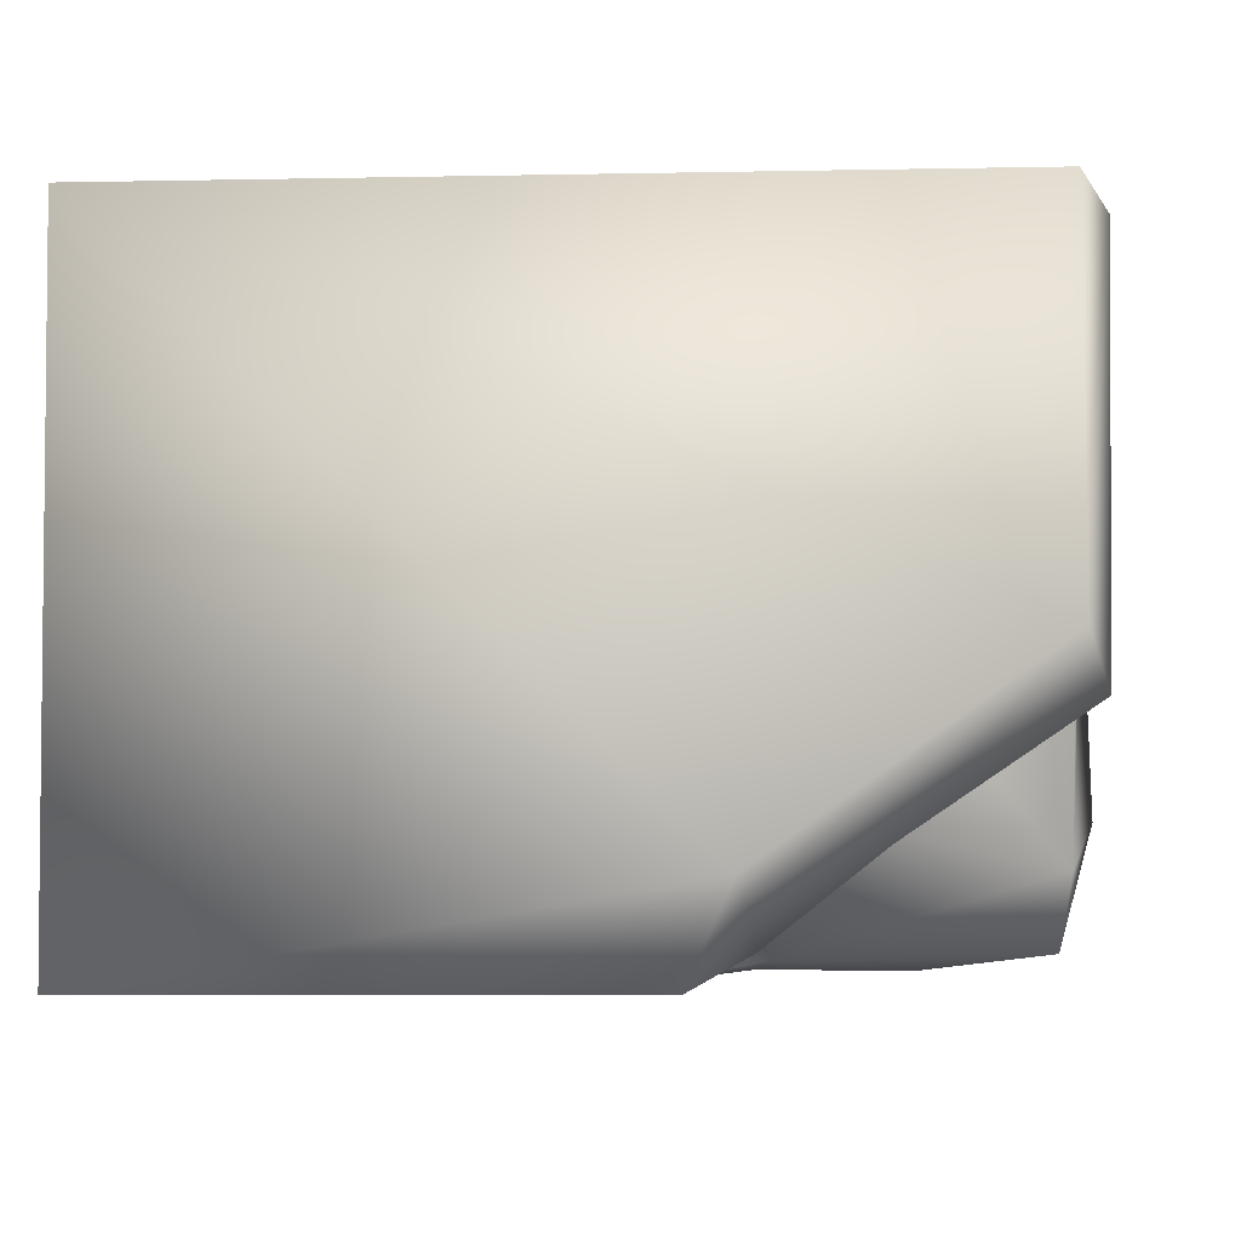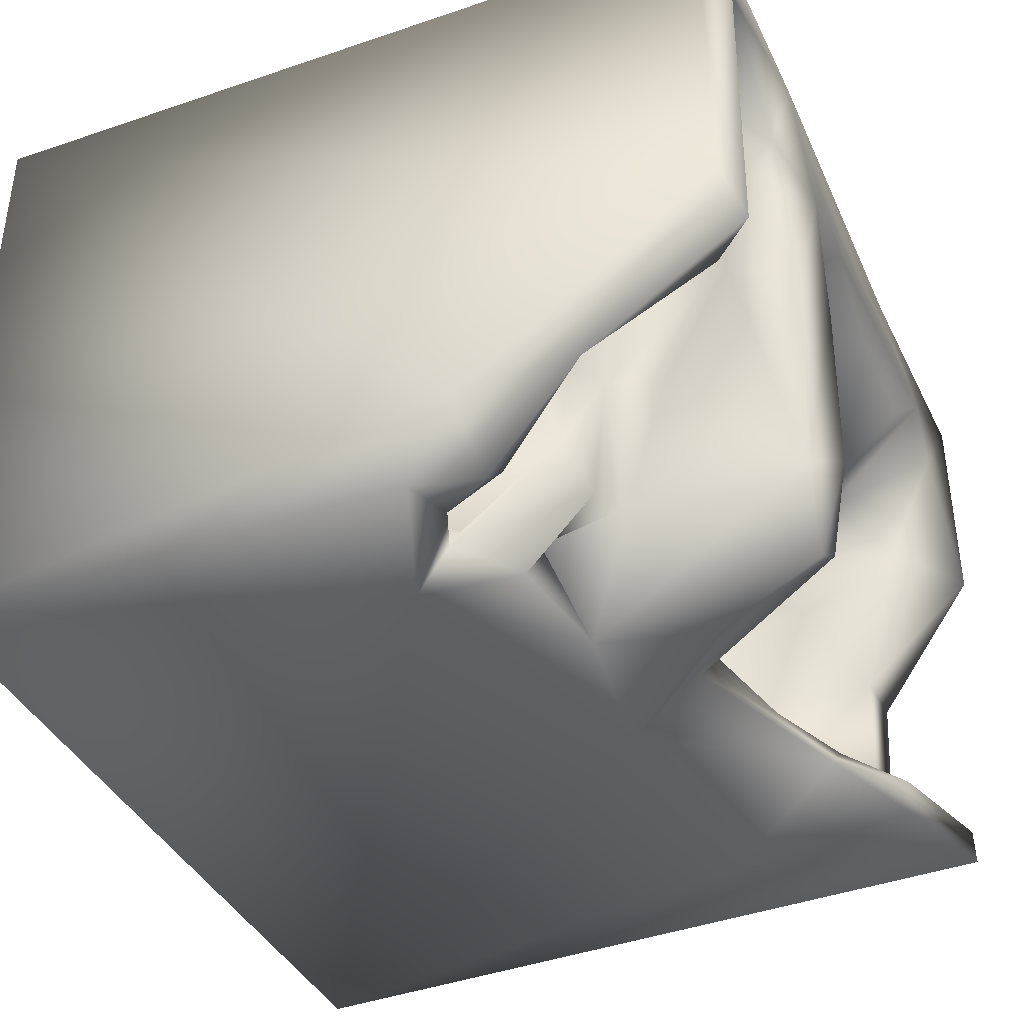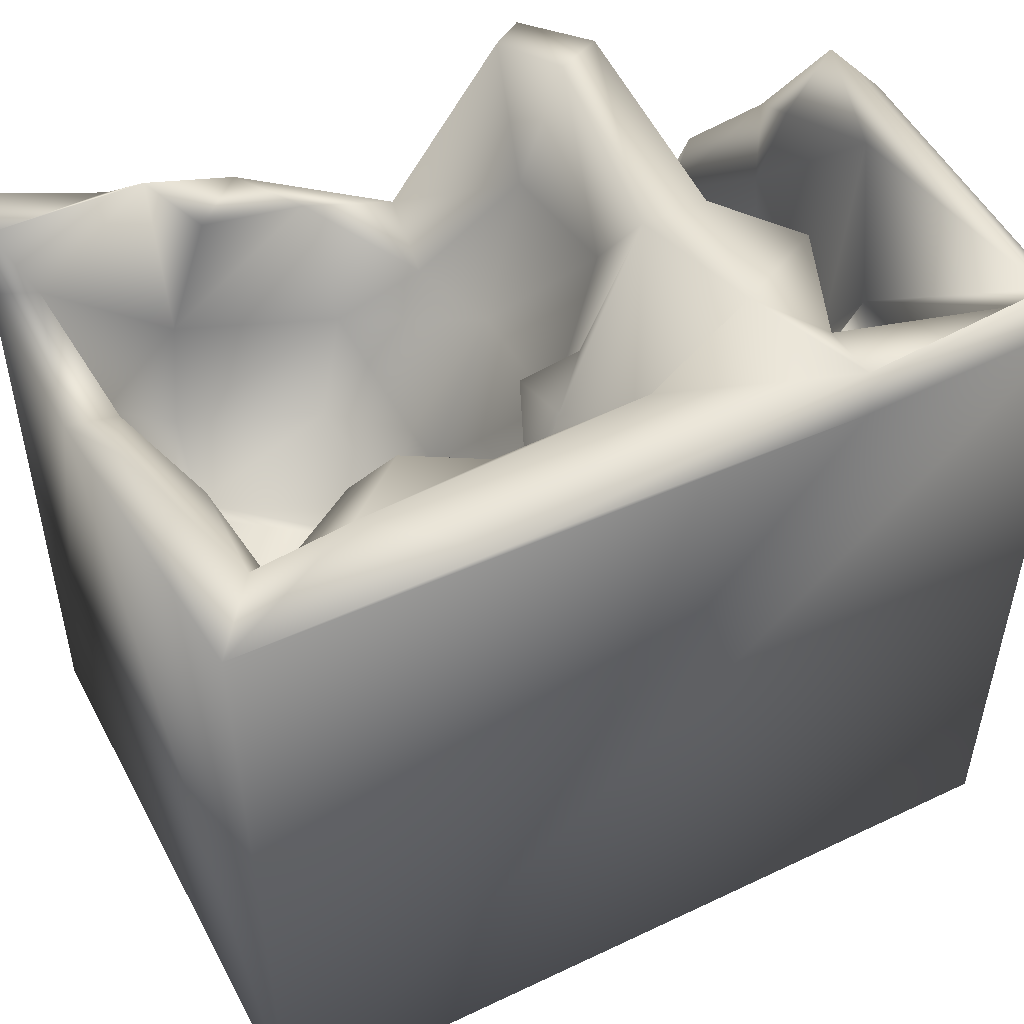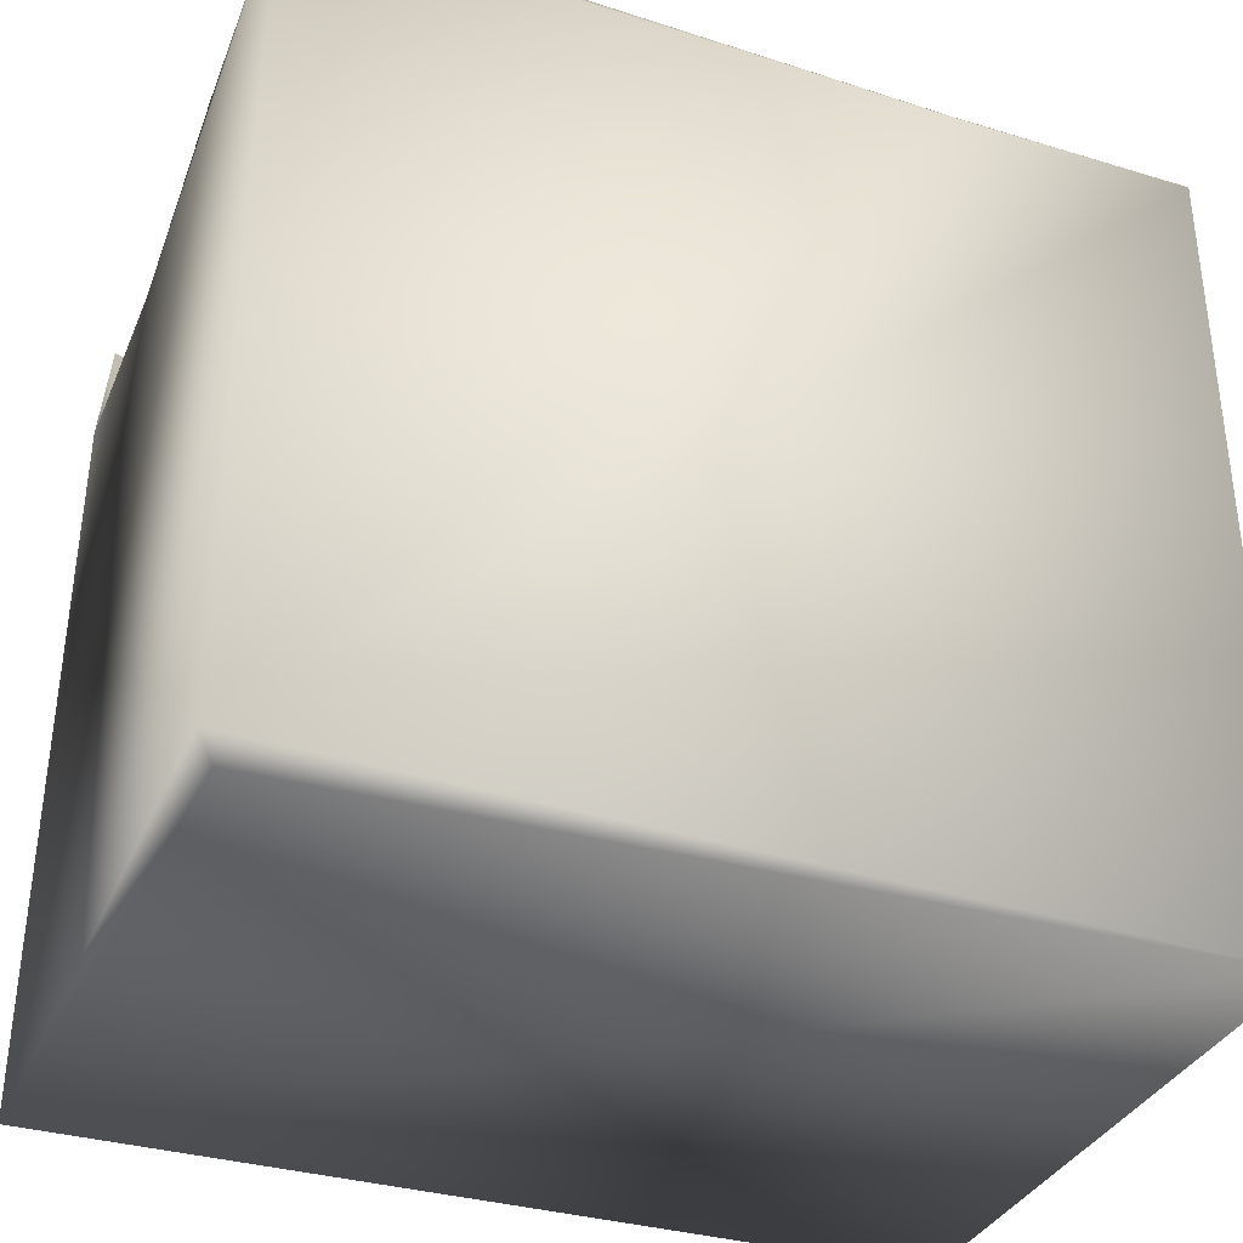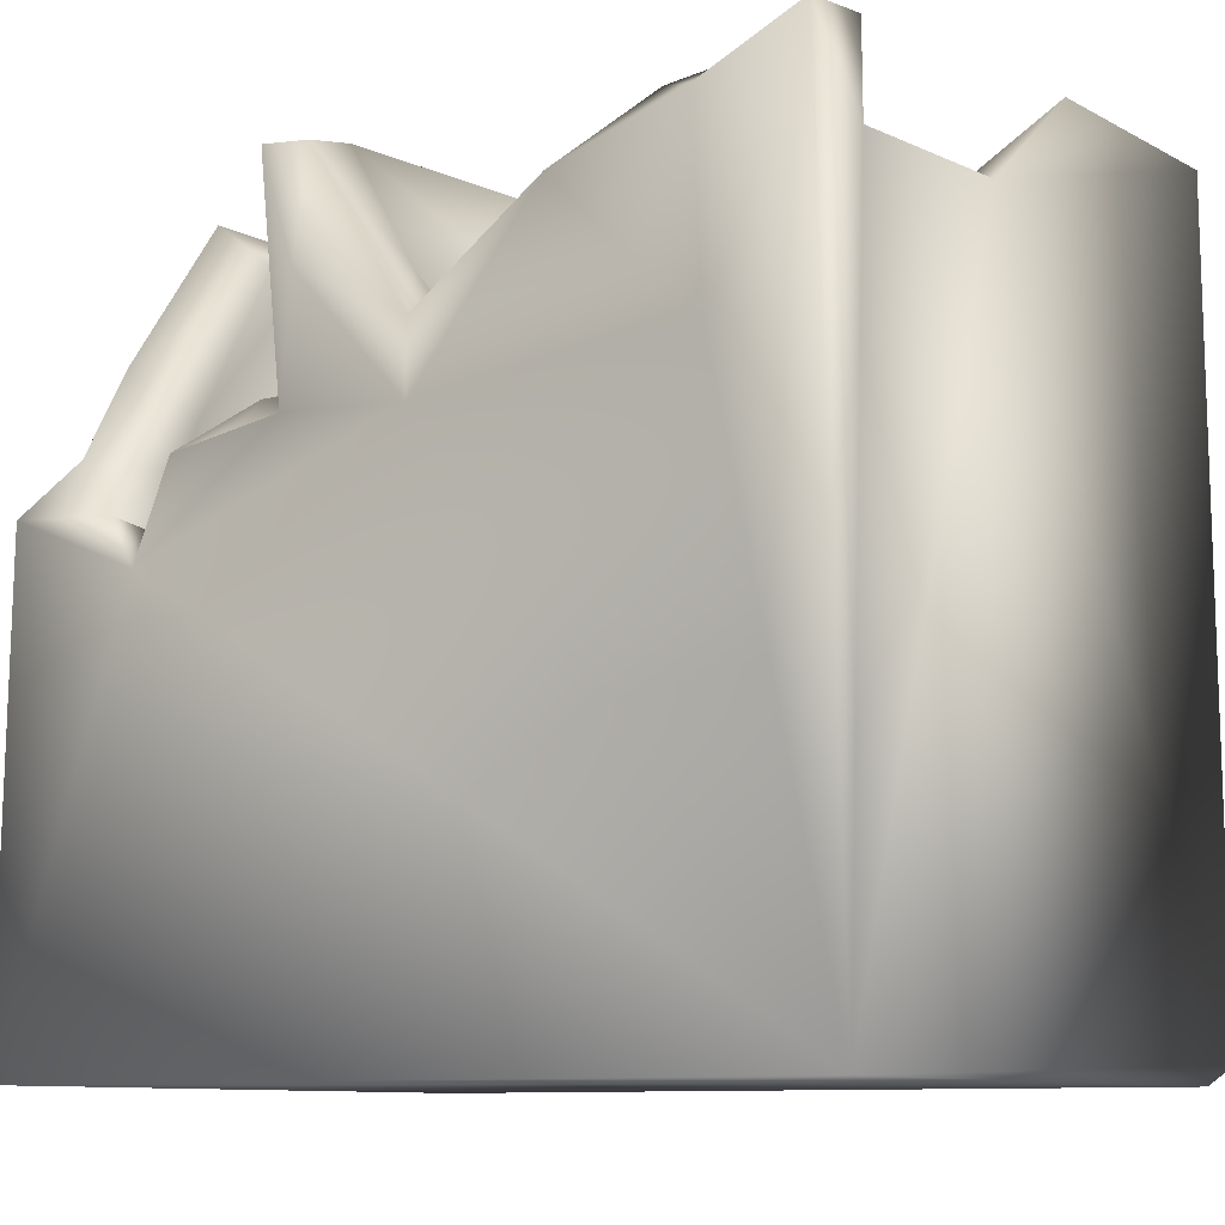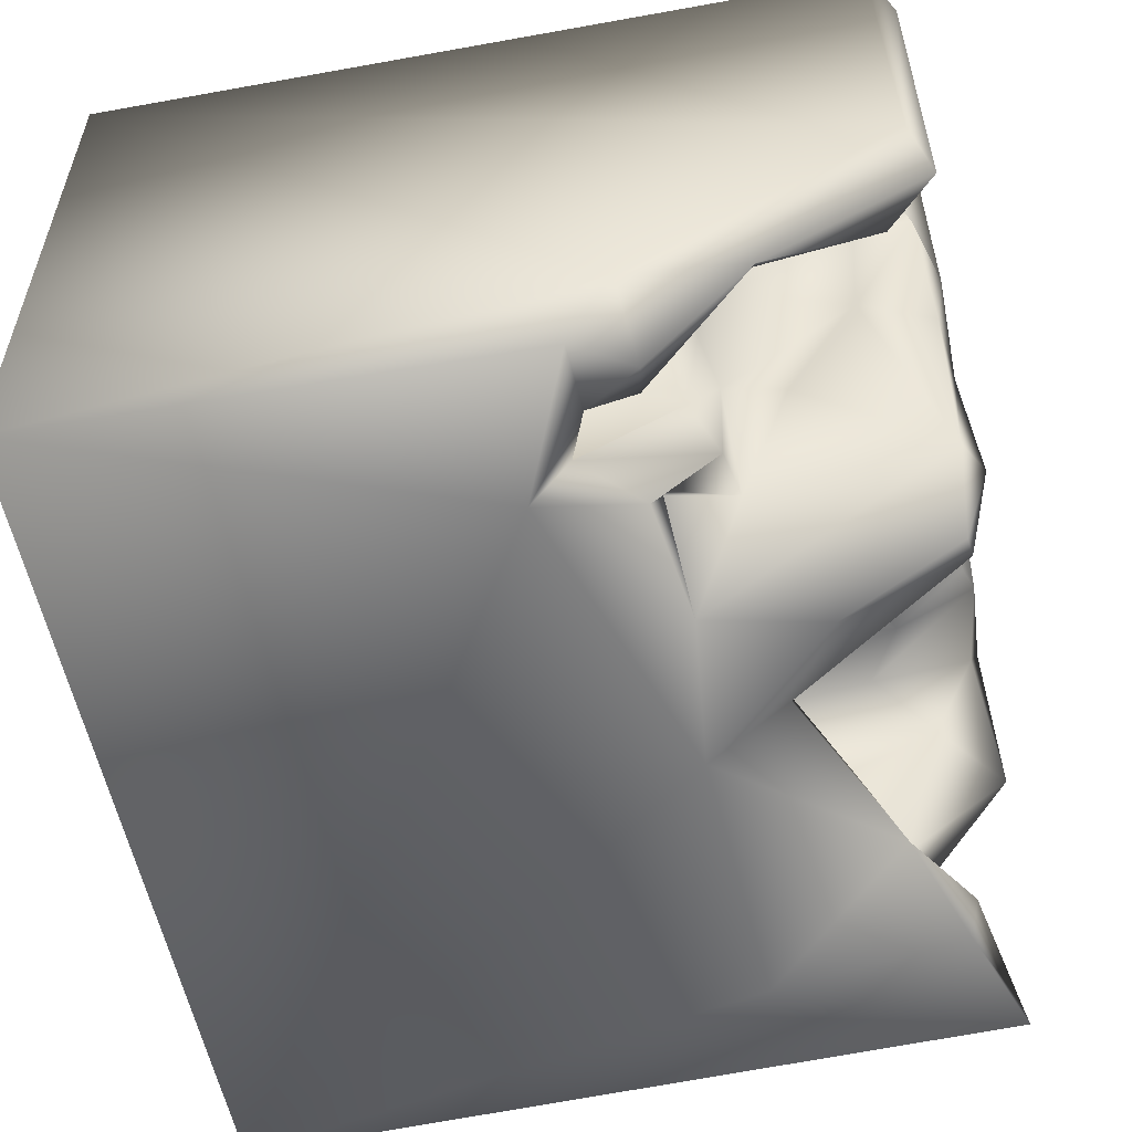
<metadata>
{"format":"obj","ext":"obj","renderer":"f3d","projection":"perspective","resolution":1024,"background":"white","views":[{"elev":-4.1,"azim":94.7,"up":"+Z"},{"elev":-39.2,"azim":113.2,"up":"+Z"},{"elev":51.8,"azim":-27.6,"up":"+Y"},{"elev":-34.4,"azim":-21.6,"up":"+Y"},{"elev":-9.9,"azim":-144.2,"up":"+Y"},{"elev":-55.7,"azim":101.0,"up":"+Z"}]}
</metadata>
<code>
o Liquid_Domain
v -8.478 -8.757 6.215
v -8.134 -9.109 5.864
v 8.472 -9.099 6.176
v 8.456 -9.083 -6.198
v -8.455 -9.093 -6.198
v 3.775 6.534 6.212
v 8.309 0.5978 -6.162
v 8.444 1.408 -4.374
v -8.403 7.009 6.148
v -8.435 4.801 -1.503
v 8.406 6.62 -0.7093
v 5.422 -0.5819 -6.207
v -5.305 -2.001 -0.8046
v -4.056 -1.506 0.6525
v -2.599 -0.7779 -0.2768
v -6.252 -0.9346 -3.11
v 6.5 -1.74 -2.34
v 7.518 0.4559 -0.2293
v -5.604 -1.362 -3.518
v 6.096 -1.291 -4.673
v -2.355 -0.2471 2.068
v -2.135 -0.7482 -1.182
v 7.688 0.09988 -3.055
v -6.103 1.743 -6.175
v -6.51 0.4317 2.785
v -6.66 -1.235 -0.02364
v 6.732 -0.1472 0.3234
v -6.229 0.617 -2.133
v 4.649 -0.05858 -4.242
v -5.531 0.3377 -4.355
v -0.4759 1.432 -6.21
v -1.394 1.398 1.146
v -7.168 2.29 -1.692
v 5.299 -0.2625 -1.299
v -1.476 0.7107 -1.62
v -2.744 0.3345 -3.167
v 5.746 0.2226 -5.515
v 6.664 0.5962 -5.52
v -4.212 0.7263 2.369
v -2.125 0.9864 3.704
v -1.702 1.492 -0.09313
v -6.71 3.499 0.5196
v 6.396 1.236 -0.4773
v -6.961 1.42 -4.417
v 4.96 2.117 -3.005
v -4.971 1.902 -5.379
v 4.91 1.385 -5.908
v 8.408 6.565 6.143
v 7.026 1.18 2.521
v 7.243 2.856 -2.835
v 3.633 0.7331 -3.51
v 6.229 1.487 -4.524
v 4.605 1.557 -5.079
v -8.429 4.579 -5.444
v 7.322 1.659 -5.589
v 2.441 1.736 -5.929
v -1.59 1.837 4.214
v -3.376 2.67 3.061
v -0.8191 2.488 2.173
v 6.776 1.924 1.155
v -1.633 1.183 -4.708
v -7.956 6.469 -6.126
v 6.722 1.975 4.478
v 7.526 2.966 4.151
v 7.355 2.855 1.193
v 0.4046 3.116 0.8923
v 4.532 2.633 -4.095
v -0.08717 2.604 -3.914
v 5.4 2.45 -1.438
v 0.5174 2.567 -2.115
v 7.97 3.739 -3.93
v -1.92 4.002 -5.394
v 5.658 2.818 4.792
v 5.773 3.054 2.322
v 3.858 2.649 -0.7746
v -7.423 4.703 -1.345
v 3.242 2.808 -3.524
v 2.069 4.104 -6.109
v 6.342 4.658 4.996
v 4.358 3.049 2.003
v -1.408 3.787 3.287
v -6.454 4.483 3.249
v -0.1641 4.496 2.182
v -6.965 5.733 1.846
v 0.09747 3.087 -5.521
v 3.918 5.548 4.076
v -0.3499 4.287 0.9729
v 3.749 3.879 -1.029
v 4.129 6.664 -4.386
v -8.268 6.389 -5.193
v -3.064 4.751 -6.061
v -4.593 5.226 2.529
v 0.8002 4.781 1.215
v 1.878 4.776 -3.262
v -4.142 4.668 -5.194
v 2.439 6.566 -5.318
v 0.626 4.863 3.542
v 3.897 5.355 1.4
v 2.007 5.273 -0.3384
v 3.117 6.496 -5.763
v 7.915 6.983 -1.724
v -7.582 4.533 -5.11
v -5.035 5.821 -5.659
v -5.725 5.626 -5.953
v -2.525 6.6 4.135
v 6.801 6.029 -1.413
v -3.383 6.901 6.137
v 7.275 6.813 5.456
v 4.155 6.611 4.345
v 7.482 6.4 0.334
v 0.4411 6.92 4.338
v 5.056 6.645 2.113
v -8.242 7.029 1.402
v 2.321 6.987 0.7231
v 2.985 7.077 -3.604
v -5.34 7.05 4.574
v -7.255 6.775 4.539
v -4.011 6.796 3.443
v 3.991 7.043 5.761
v 7.858 7.046 5.53
v 3.012 7.116 3.334
v 3.742 6.823 0.6189
f 2 3 1
f 3 2 5
f 4 3 5
f 5 2 1
f 4 5 12
f 3 4 8
f 5 31 12
f 1 10 5
f 1 6 9
f 4 7 8
f 31 5 24
f 4 12 7
f 15 13 14
f 14 13 26
f 13 16 26
f 13 15 16
f 15 19 16
f 21 15 14
f 27 17 34
f 17 27 18
f 22 19 15
f 18 23 17
f 29 34 20
f 34 17 20
f 20 17 23
f 14 26 25
f 3 8 11
f 28 26 16
f 36 30 19
f 9 10 1
f 39 40 21
f 14 25 39
f 14 39 21
f 21 32 15
f 22 15 32
f 22 36 19
f 22 35 36
f 30 16 19
f 23 38 20
f 37 38 12
f 12 38 7
f 32 41 22
f 20 38 37
f 3 48 1
f 25 26 42
f 42 26 33
f 27 34 43
f 26 28 33
f 28 16 44
f 30 44 16
f 38 23 52
f 37 29 20
f 10 54 5
f 12 47 37
f 12 31 56
f 41 35 22
f 34 29 45
f 30 36 61
f 30 46 44
f 45 29 37
f 61 46 30
f 53 56 51
f 12 56 47
f 7 38 55
f 58 40 39
f 40 59 21
f 59 32 21
f 60 65 27
f 27 43 60
f 27 65 18
f 34 45 43
f 35 61 36
f 38 52 55
f 47 56 53
f 5 54 62
f 5 62 24
f 3 11 48
f 40 58 57
f 35 41 70
f 18 50 23
f 70 61 35
f 28 44 33
f 50 52 23
f 37 67 45
f 67 47 53
f 67 37 47
f 55 8 7
f 31 78 56
f 1 48 6
f 63 64 49
f 64 65 49
f 25 92 39
f 40 57 59
f 60 49 65
f 32 59 66
f 66 41 32
f 69 74 60
f 60 43 69
f 43 45 69
f 70 68 61
f 77 53 51
f 67 53 77
f 51 56 77
f 74 73 63
f 74 63 49
f 74 49 60
f 65 110 18
f 41 66 70
f 18 110 50
f 67 77 75
f 67 75 45
f 50 71 52
f 55 71 8
f 52 71 55
f 46 61 72
f 25 82 92
f 39 92 58
f 73 74 80
f 74 69 80
f 69 75 80
f 45 75 69
f 33 44 76
f 77 56 89
f 61 68 72
f 31 24 91
f 85 78 31
f 79 63 73
f 63 79 64
f 57 58 81
f 83 57 81
f 57 83 59
f 25 42 84
f 33 76 42
f 75 77 88
f 73 80 86
f 58 92 81
f 25 84 82
f 83 87 59
f 59 87 66
f 8 71 11
f 88 77 89
f 76 44 102
f 72 68 85
f 44 46 102
f 54 90 62
f 31 91 85
f 70 94 68
f 71 50 106
f 85 68 94
f 72 95 46
f 85 91 72
f 85 96 78
f 83 81 97
f 80 75 98
f 93 66 87
f 99 94 70
f 94 96 85
f 46 95 103
f 89 56 100
f 56 78 100
f 91 24 104
f 73 86 79
f 93 87 83
f 9 113 10
f 66 99 70
f 75 88 98
f 71 106 101
f 71 101 11
f 102 54 10
f 46 103 102
f 95 72 91
f 24 62 104
f 97 81 111
f 64 108 65
f 86 80 98
f 42 76 84
f 106 50 110
f 76 102 10
f 91 103 95
f 6 107 9
f 64 79 108
f 79 86 109
f 81 105 111
f 111 121 97
f 81 92 105
f 98 88 89
f 102 90 54
f 102 103 90
f 100 78 96
f 104 103 91
f 109 108 79
f 117 82 84
f 105 92 118
f 109 86 112
f 112 86 98
f 108 120 65
f 97 114 83
f 83 114 93
f 93 114 66
f 66 114 99
f 98 89 122
f 99 115 94
f 103 104 90
f 82 116 92
f 120 110 65
f 10 113 76
f 76 113 84
f 114 115 99
f 115 96 94
f 82 117 116
f 118 92 116
f 114 97 121
f 84 113 117
f 98 122 112
f 110 101 106
f 62 90 104
f 107 6 119
f 6 48 119
f 119 48 120
f 107 116 9
f 111 116 107
f 119 111 107
f 120 108 119
f 116 117 9
f 108 109 119
f 111 105 116
f 105 118 116
f 119 121 111
f 109 121 119
f 109 112 121
f 117 113 9
f 48 11 120
f 101 110 120
f 120 11 101
f 122 114 121
f 112 122 121
f 122 89 114
f 89 115 114
f 115 89 100
f 100 96 115

</code>
